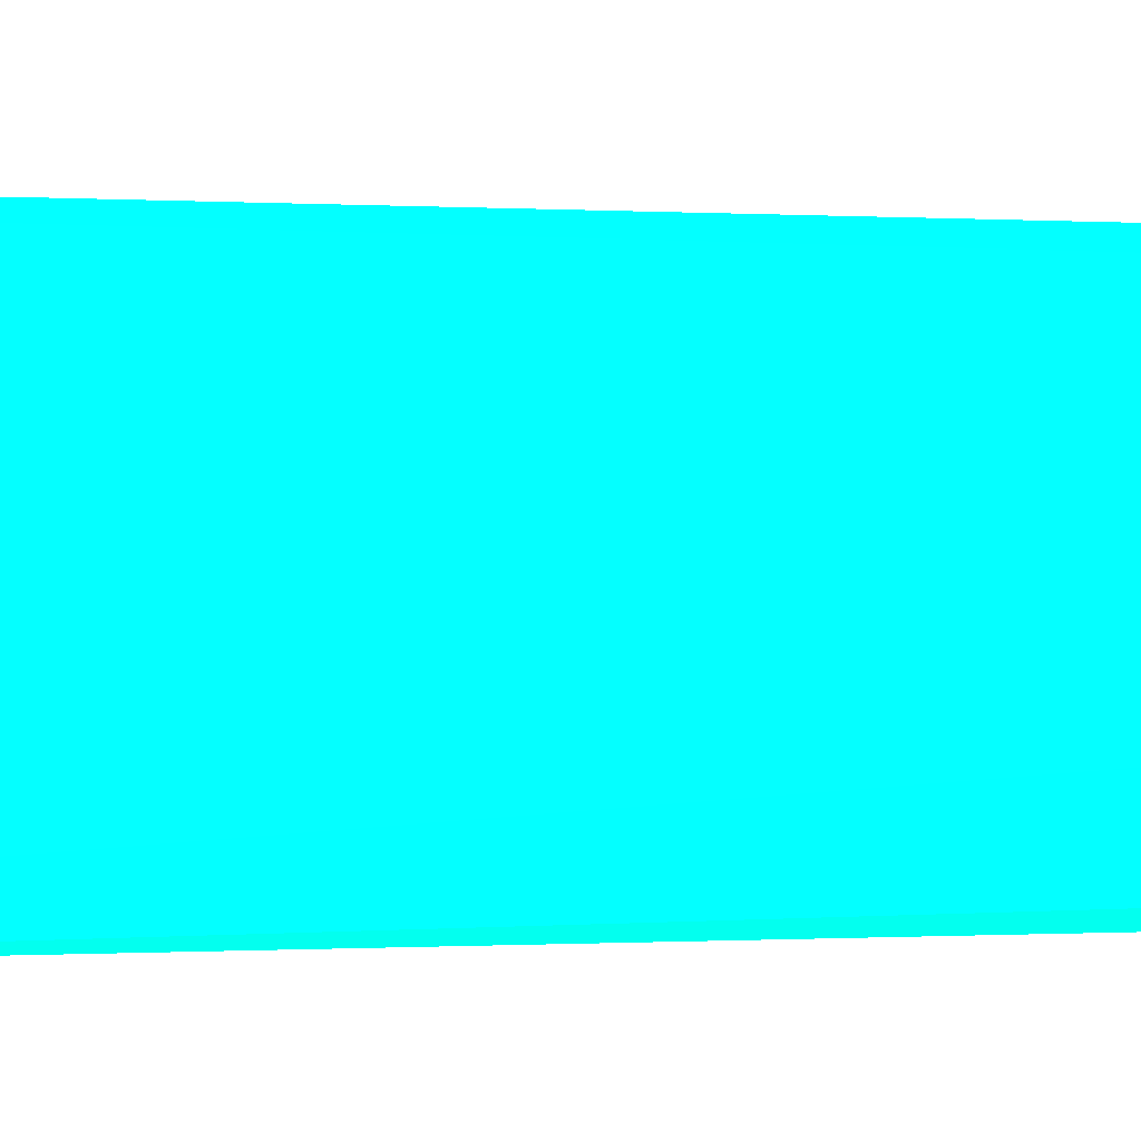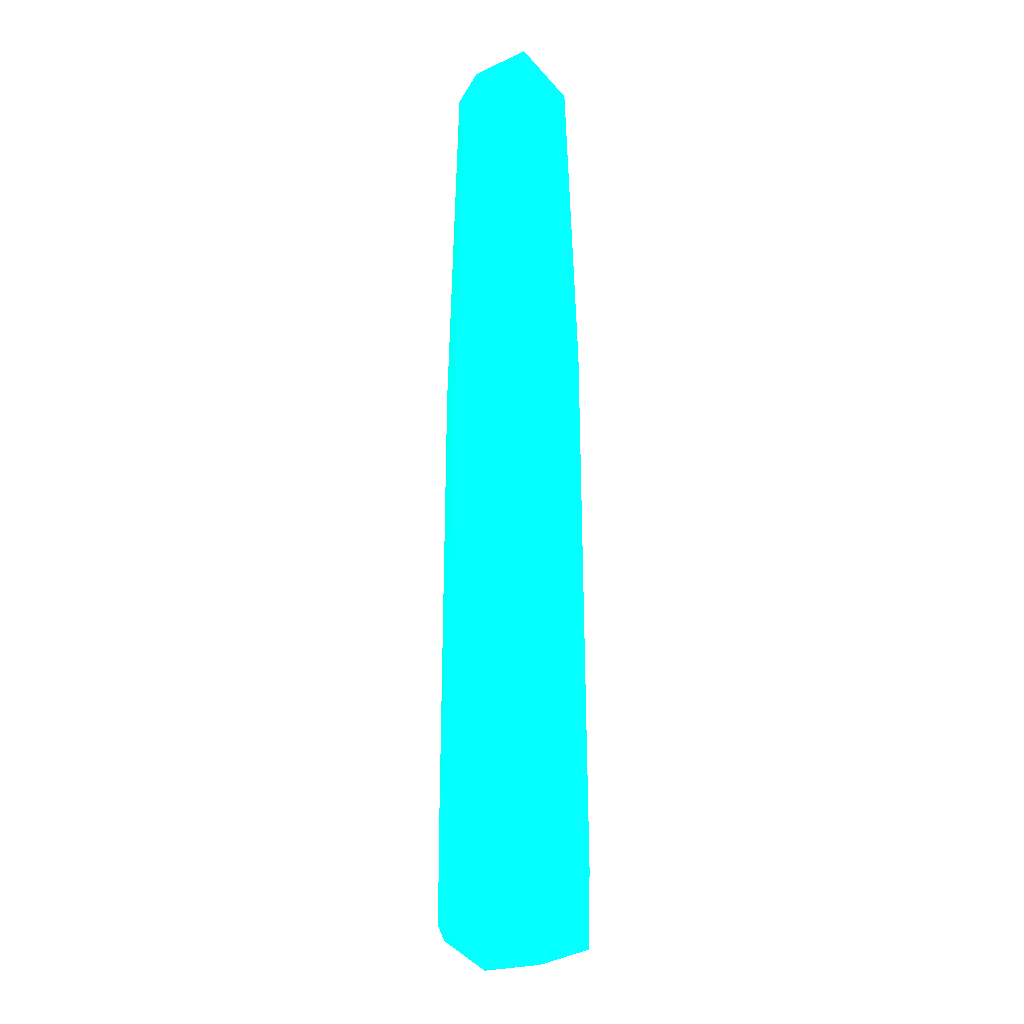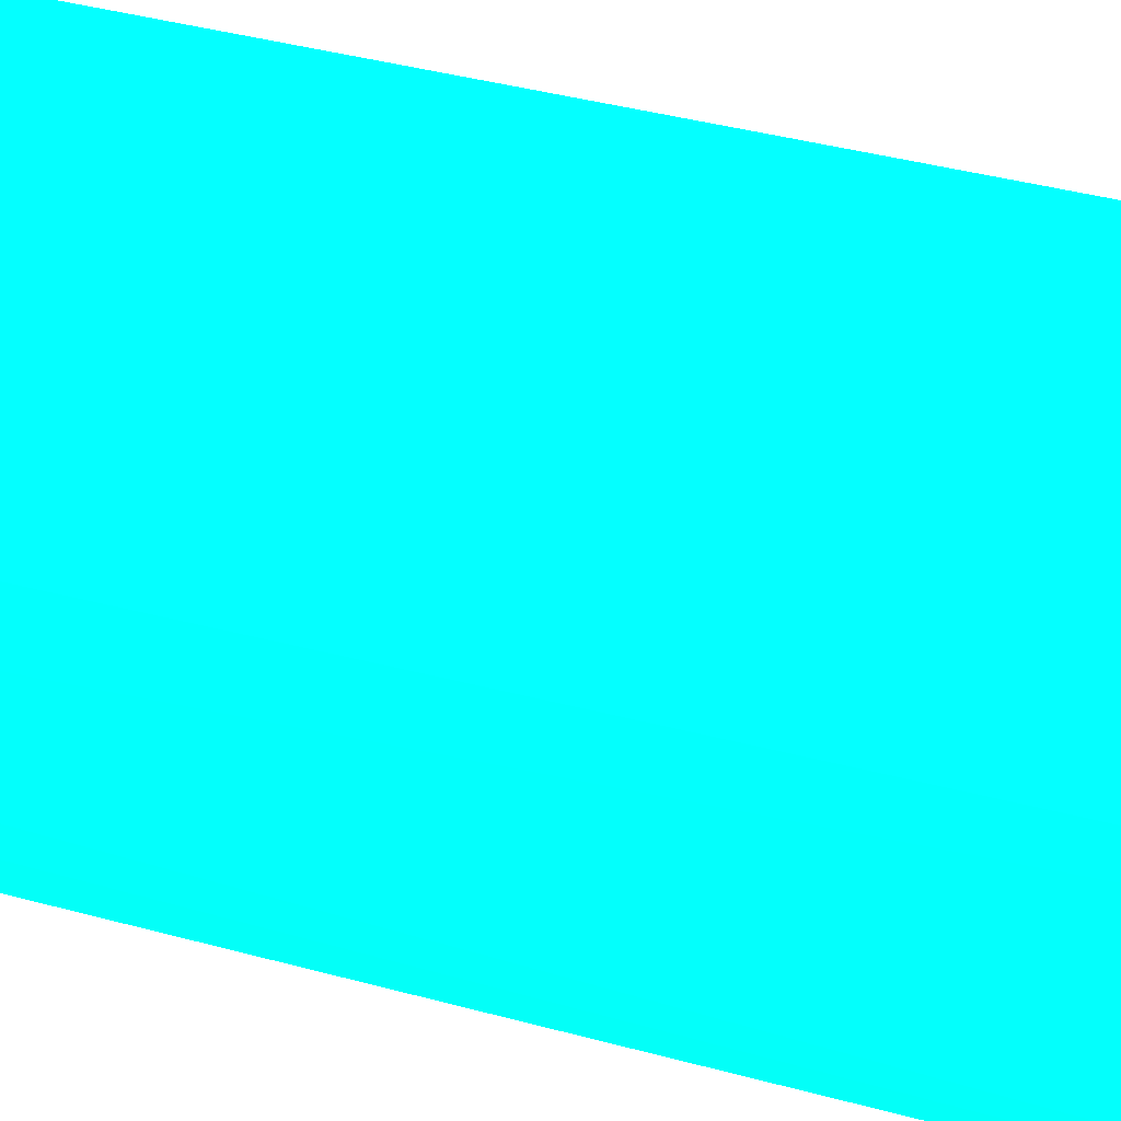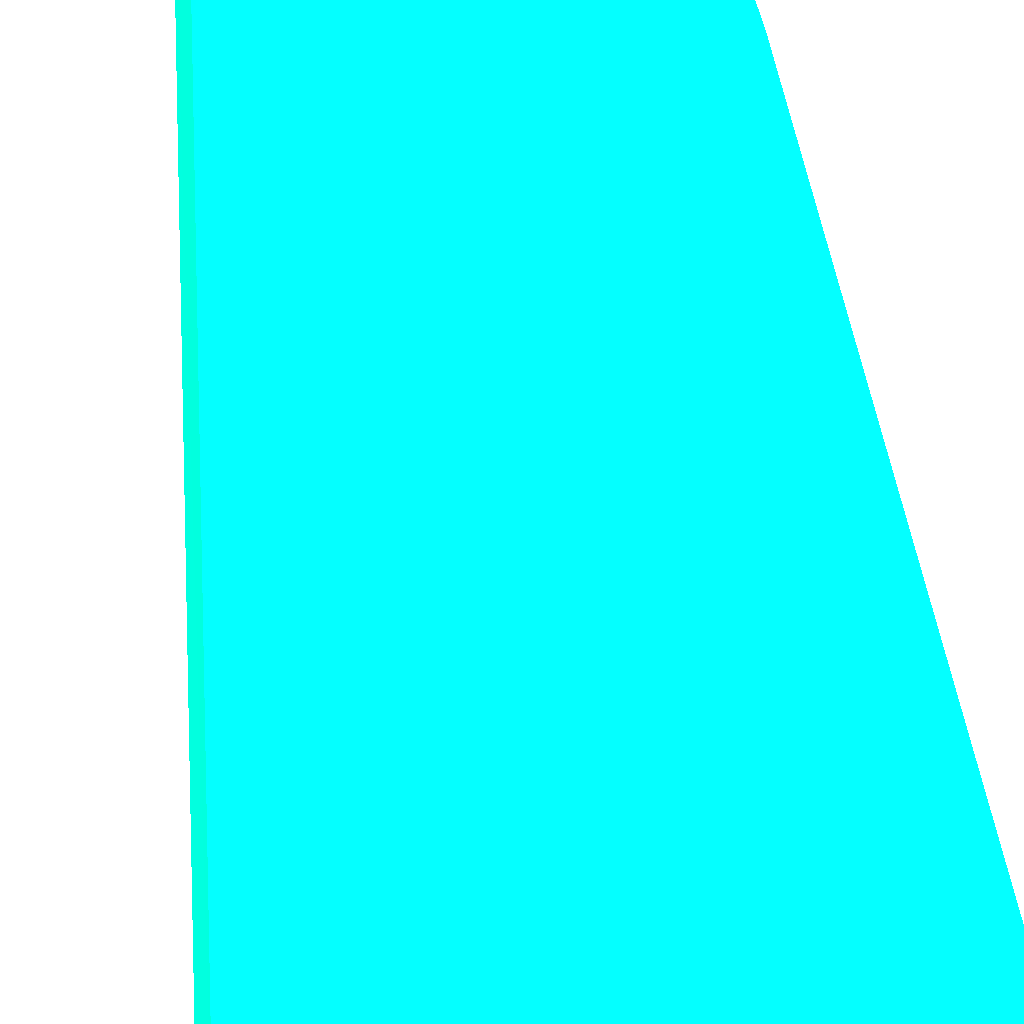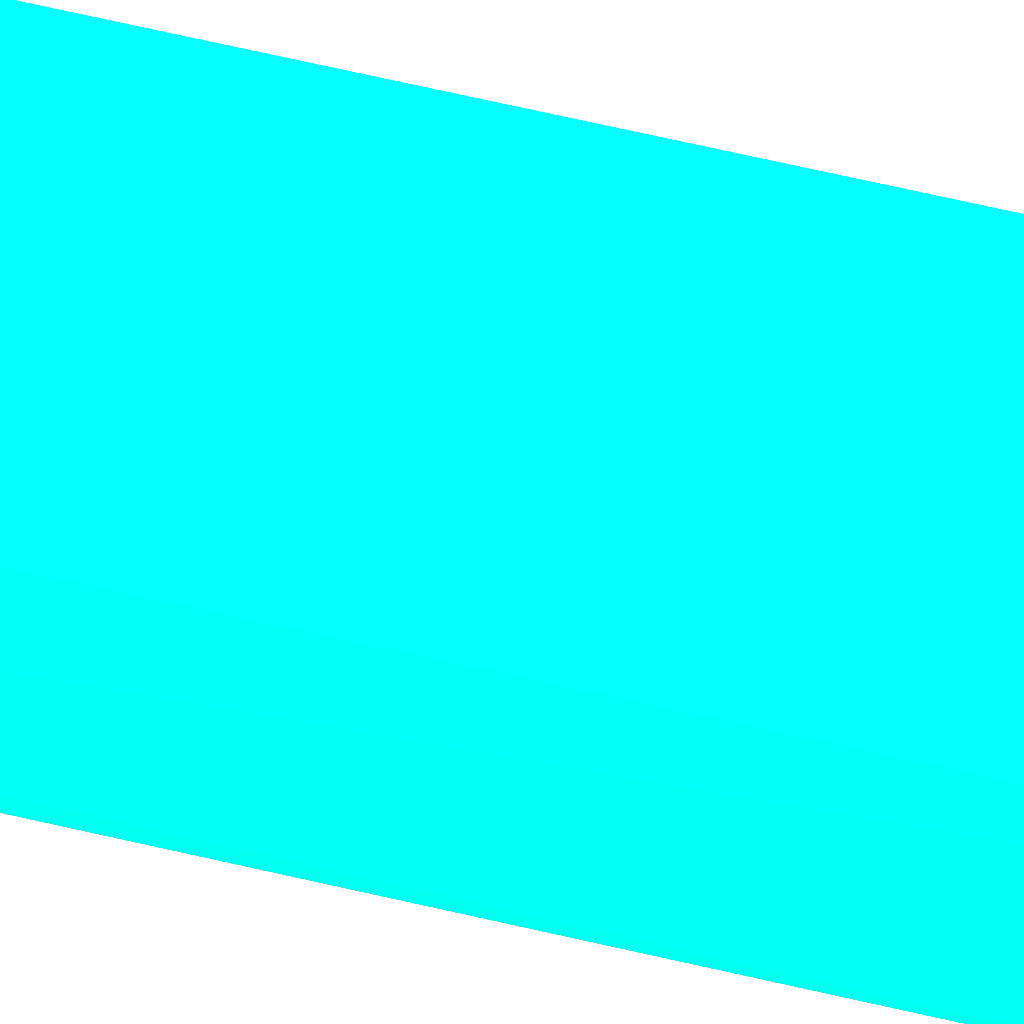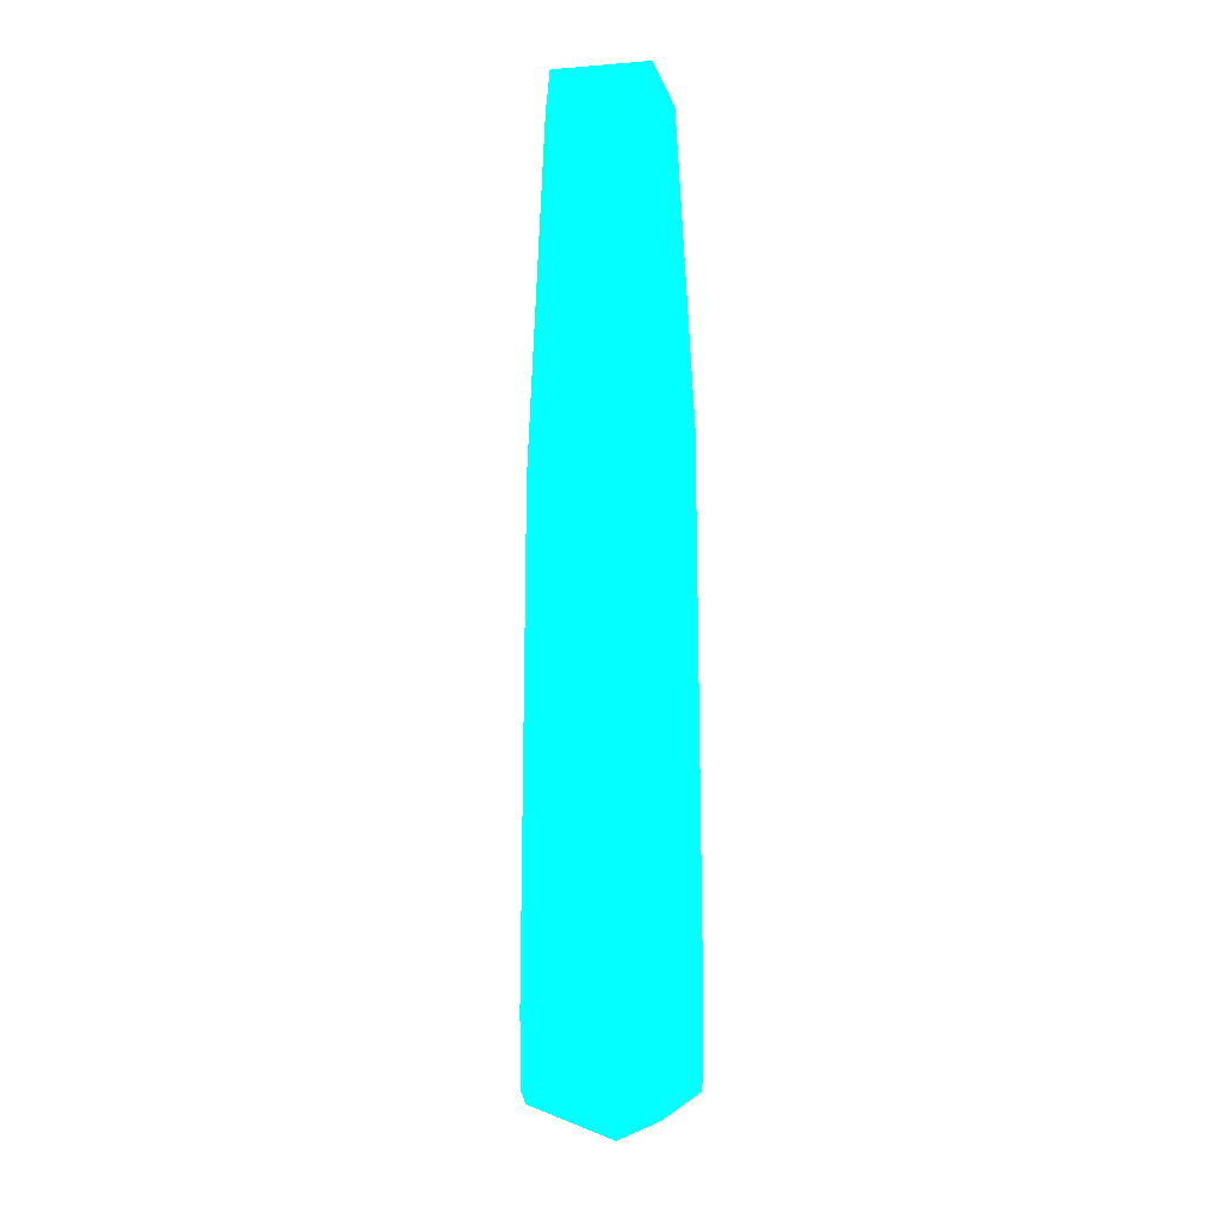
<metadata>
{"format":"obj","ext":"obj","renderer":"f3d","projection":"perspective","resolution":1024,"background":"white","views":[{"elev":0.2,"azim":-116.0,"up":"+Y"},{"elev":2.8,"azim":-24.6,"up":"+Z"},{"elev":58.4,"azim":104.2,"up":"+Y"},{"elev":21.0,"azim":177.3,"up":"+Y"},{"elev":-22.7,"azim":60.4,"up":"+Y"},{"elev":11.4,"azim":-48.5,"up":"+Z"}]}
</metadata>
<code>
v -0.001115 4.9e-05 -0.06158 0.007843 0.9882 0.7176
v 0.01545 0.002254 0.05512 0.007843 0.9882 0.7176
v 0.01536 -0.00269 0.05512 0.007843 0.9882 0.7176
v 0.01706 0.000551 -0.07447 0.007843 0.9882 0.7176
v 0.0169 -0.008516 -0.07447 0.007843 0.9882 0.7176
v 0.006077 -0.008129 0.06003 0.007843 0.9882 0.7176
v 0.005483 0.007933 0.05957 0.007843 0.9882 0.7176
v 0.01644 0.008808 -0.07536 0.007843 0.9882 0.7176
v -0.000368 -0.008213 -0.07557 0.007843 0.9882 0.7176
v -0.00106 0.00829 -0.07315 0.007843 0.9882 0.7176
v 0.000167 -0.001601 0.04753 0.007843 0.9882 0.7176
v 0.01579 0.007188 0.01216 0.007843 0.9882 0.7176
v 0.01532 -0.007645 0.01545 0.007843 0.9882 0.7176
v 0.000657 0.003338 0.05417 0.007843 0.9882 0.7176
v 0.000466 -0.007384 0.01535 0.007843 0.9882 0.7176
v -0.001102 -0.008198 -0.06405 0.007843 0.9882 0.7176
v 0.000269 0.00746 0.009526 0.007843 0.9882 0.7176
v 0.006502 0.008985 -0.06193 0.007843 0.9882 0.7176
v 0.0106 0.007287 0.0548 0.007843 0.9882 0.7176
v 0.01579 0.000598 0.04934 0.007843 0.9882 0.7176
v 0.01679 0.008804 -0.06789 0.007843 0.9882 0.7176
v 0.012 -0.006755 0.05491 0.007843 0.9882 0.7176
v -7.8e-05 0.008273 -0.07558 0.007843 0.9882 0.7176
v 0.000594 -0.003257 0.05335 0.007843 0.9882 0.7176
v 0.01694 -0.008514 -0.06207 0.007843 0.9882 0.7176
v 0.008734 -0.008373 -0.07583 0.007843 0.9882 0.7176
v 0.000157 0.000872 0.04836 0.007843 0.9882 0.7176
v -0.00097 0.008291 -0.06158 0.007843 0.9882 0.7176
v 0.01465 0.003918 0.05506 0.007843 0.9882 0.7176
v 0.01637 0.008812 -0.06129 0.007843 0.9882 0.7176
v 0.002346 0.005783 0.05428 0.007843 0.9882 0.7176
v 0.002301 -0.00576 0.05181 0.007843 0.9882 0.7176
v 0.009024 0.008113 -0.07583 0.007843 0.9882 0.7176
v 0.01223 0.006433 0.05491 0.007843 0.9882 0.7176
f 29 12 34
f 3 2 6
f 6 2 7
f 4 5 8
f 6 7 14
f 15 11 16
f 9 5 16
f 10 9 16
f 1 10 16
f 6 15 16
f 2 3 20
f 12 2 20
f 12 20 21
f 4 8 21
f 8 18 21
f 20 4 21
f 3 6 22
f 13 3 22
f 6 13 22
f 9 10 23
f 18 8 23
f 10 18 23
f 6 14 24
f 11 15 24
f 5 4 25
f 3 13 25
f 13 6 25
f 16 5 25
f 6 16 25
f 20 3 25
f 4 20 25
f 8 5 26
f 5 9 26
f 9 23 26
f 16 11 27
f 1 16 27
f 14 17 27
f 24 14 27
f 11 24 27
f 10 1 28
f 17 7 28
f 7 18 28
f 18 10 28
f 1 27 28
f 27 17 28
f 7 2 29
f 2 12 29
f 18 7 30
f 7 19 30
f 19 12 30
f 12 21 30
f 21 18 30
f 14 7 31
f 7 17 31
f 17 14 31
f 15 6 32
f 6 24 32
f 24 15 32
f 23 8 33
f 8 26 33
f 26 23 33
f 19 7 34
f 12 19 34
f 7 29 34

</code>
